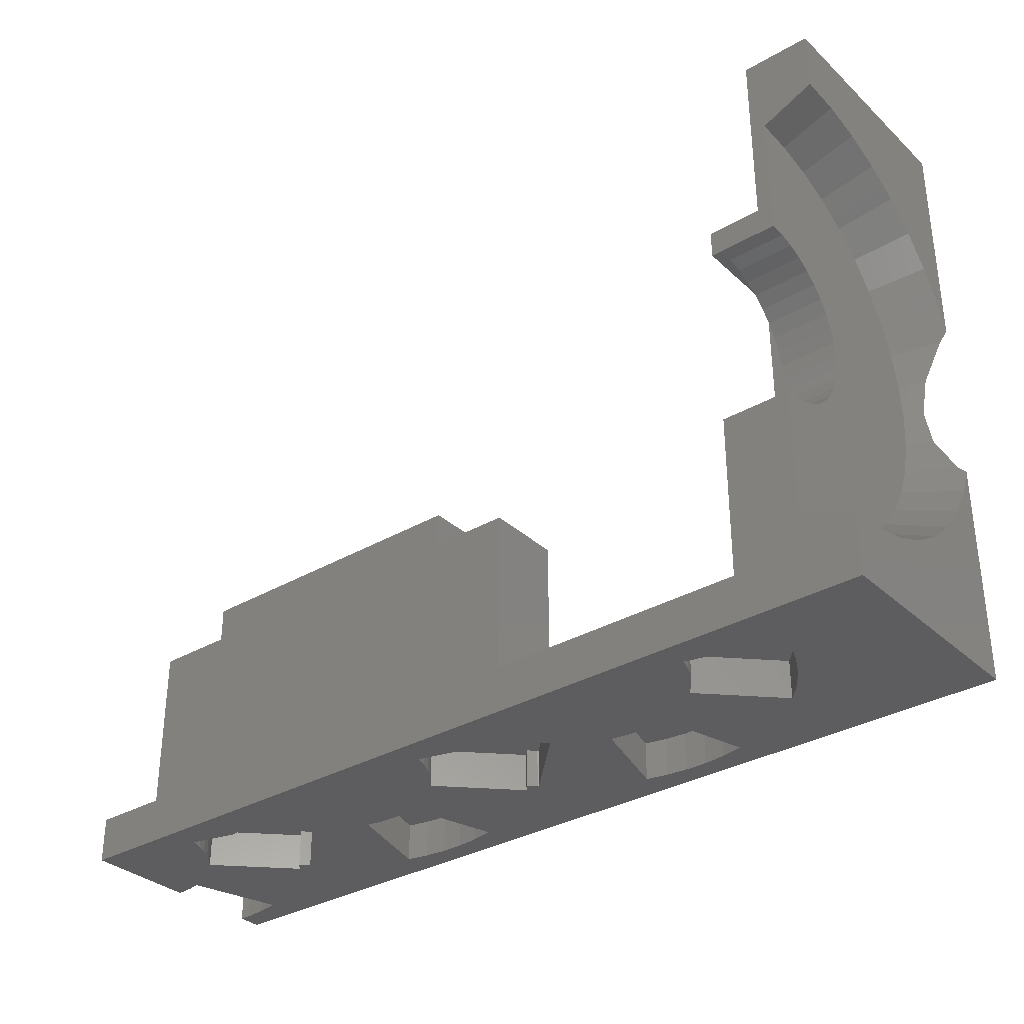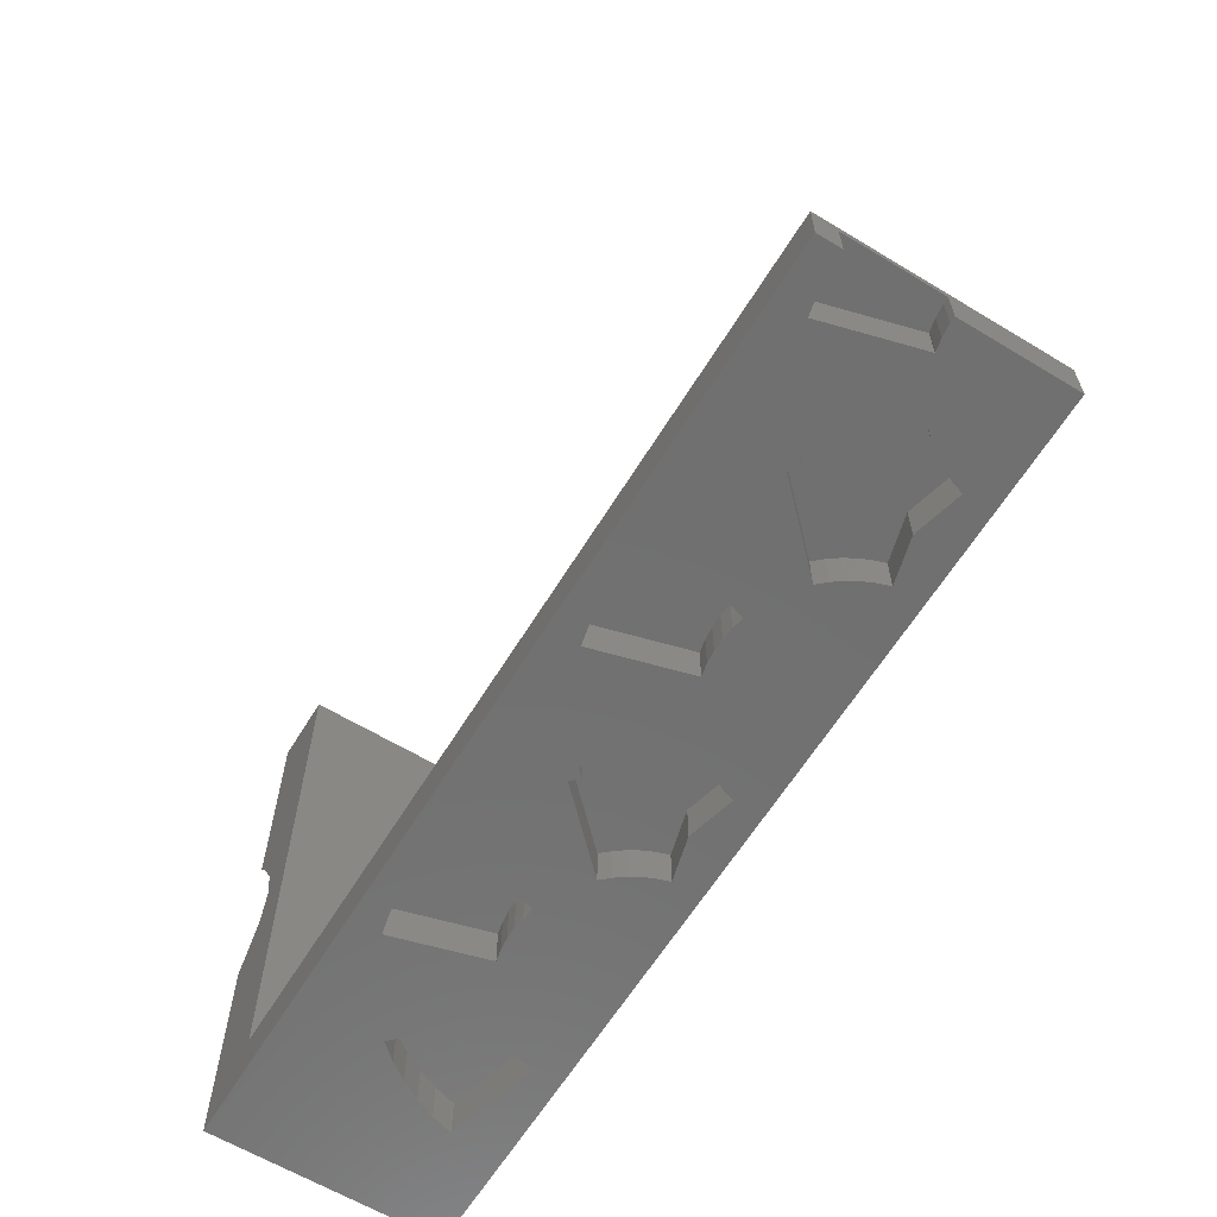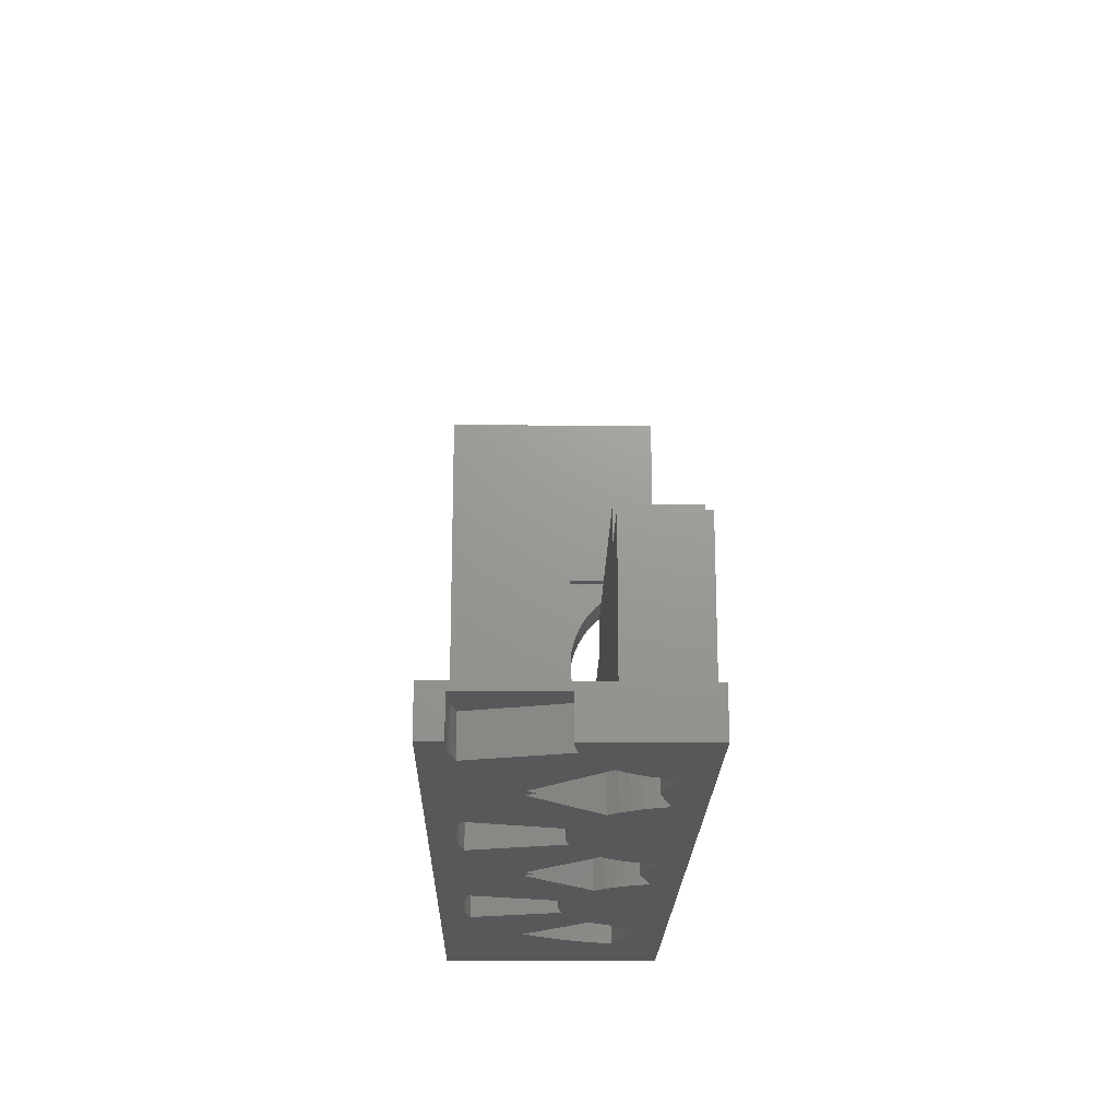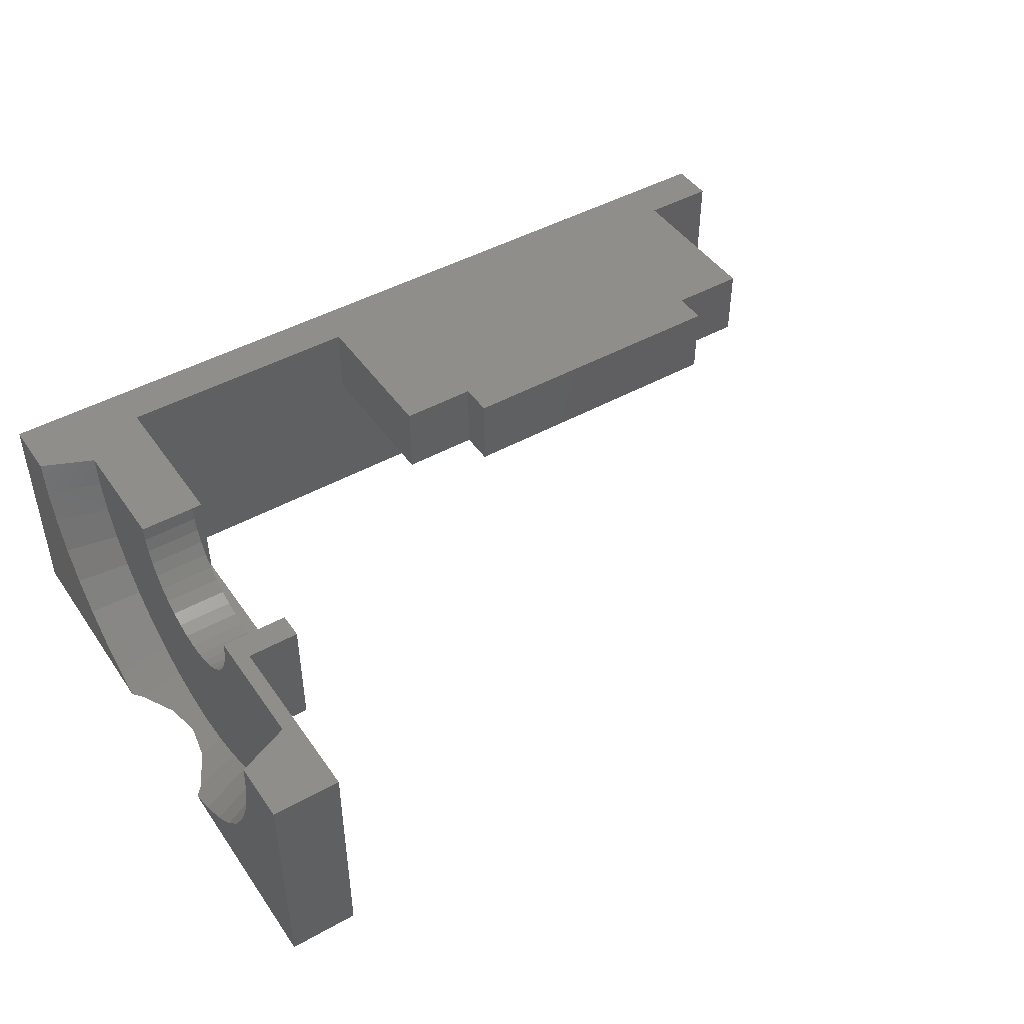
<metadata>
{"format":"stl","ext":"stl","renderer":"f3d","projection":"perspective","resolution":1024,"background":"white","views":[{"elev":-33.0,"azim":-141.2,"up":"+Z"},{"elev":-62.4,"azim":58.5,"up":"+Z"},{"elev":-19.8,"azim":88.9,"up":"+Z"},{"elev":45.6,"azim":-32.7,"up":"+Y"}]}
</metadata>
<code>
# stl→obj: 310 verts, 616 faces
v 0 20 0
v 0 17.5 4.197
v 0 20 4
v 0 15.06 4.783
v 0 5 0
v 0 12.74 5.744
v 0 10.6 7.056
v 0 8.686 8.686
v 0 7.056 10.6
v 0 5.744 12.74
v 0 5 14.53
v 0 17.5 35.8
v 0 20 40
v 0 20 36
v 0 15.06 35.22
v 0 5 40
v 0 12.74 34.26
v 0 10.6 32.94
v 0 8.686 31.31
v 0 7.056 29.4
v 0 5.744 27.26
v 0 5 25.47
v 4.5 5 40
v 4.5 20 40
v 60 5 0
v 59.29 6.519 0
v 60 6.519 0
v 57.89 6.666 0
v 56.51 6.96 0
v 56.44 6.982 0
v 50.45 10.45 0
v 54.8 14.8 0
v 49.55 10.45 0
v 50 10.96 0
v 49.49 10.41 0
v 43.49 6.96 0
v 45.17 14.78 0
v 42.11 6.666 0
v 40.71 6.519 0
v 39.29 6.519 0
v 36.44 6.982 0
v 30.45 10.45 0
v 34.8 14.8 0
v 29.55 10.45 0
v 30 10.96 0
v 29.49 10.41 0
v 23.49 6.96 0
v 25.17 14.78 0
v 36.51 6.96 0
v 37.89 6.666 0
v 22.11 6.666 0
v 20.71 6.519 0
v 16.44 6.982 0
v 10.45 10.45 0
v 14.8 14.8 0
v 7.397 15.16 0
v 6.96 16.51 0
v 7.971 13.87 0
v 8.678 12.65 0
v 9.509 11.5 0
v 16.51 6.96 0
v 17.89 6.666 0
v 19.29 6.519 0
v 59.62 12.66 0
v 60 20 0
v 60 12.66 0
v 58.85 12.74 0
v 58.1 12.9 0
v 58.06 12.91 0
v 54.29 15.37 0
v 53.84 16 0
v 53.45 16.66 0
v 53.14 17.37 0
v 52.9 18.1 0
v 52.89 18.14 0
v 47.1 18.1 0
v 49.89 17.35 0
v 46.55 16.66 0
v 46.86 17.37 0
v 46.16 16 0
v 45.71 15.37 0
v 45.2 14.8 0
v 41.9 12.9 0
v 41.15 12.74 0
v 40.38 12.66 0
v 39.62 12.66 0
v 38.85 12.74 0
v 38.06 12.91 0
v 38.1 12.9 0
v 34.29 15.37 0
v 33.84 16 0
v 33.45 16.66 0
v 32.89 18.14 0
v 33.14 17.37 0
v 32.9 18.1 0
v 27.1 18.1 0
v 29.89 17.35 0
v 26.55 16.66 0
v 26.86 17.37 0
v 26.16 16 0
v 25.71 15.37 0
v 25.2 14.8 0
v 21.9 12.9 0
v 21.15 12.74 0
v 20.38 12.66 0
v 19.62 12.66 0
v 18.85 12.74 0
v 18.06 12.91 0
v 18.1 12.9 0
v 14.29 15.37 0
v 13.84 16 0
v 13.45 16.66 0
v 13.14 17.37 0
v 12.89 18.14 0
v 12.9 18.1 0
v 6.945 16.58 0
v 4.5 12 28
v 4.5 20 28
v 4.5 5 3
v 4.5 12 3
v 25 20 3
v 8 20 3
v 25 15 3
v 55 15 3
v 60 20 3
v 55 20 3
v 60 5 3
v 8 12 3
v 25 20 13.75
v 25 15 13.75
v 30.1 20 16
v 49.9 15 16
v 49.9 20 16
v 30.1 15 16
v 55 15 13.75
v 55 20 13.75
v 30.1 15 13.75
v 49.9 15 13.75
v 8 12 28
v 8 20 28
v 8 13.75 26.25
v 8 20 26.25
v 8 13.75 13.75
v 8 20 13.75
v 7.3 13.75 26.25
v 7.3 20 26.25
v 7.3 20 13.75
v 7.3 13.75 13.75
v 30.1 20 13.75
v 7.3 19.02 26.17
v 7.3 18.07 25.94
v 7.3 17.16 25.57
v 7.3 16.33 25.06
v 7.3 15.58 24.42
v 7.3 14.94 23.67
v 7.3 14.43 22.84
v 7.3 14.06 21.93
v 7.3 13.83 20.98
v 7.3 13.75 20
v 7.3 19.02 13.83
v 7.3 18.07 14.06
v 7.3 17.16 14.43
v 7.3 16.33 14.94
v 7.3 15.58 15.58
v 7.3 14.94 16.33
v 7.3 14.43 17.16
v 7.3 14.06 18.07
v 7.3 13.83 19.02
v 3.5 13.75 20
v 3.5 13.83 19.02
v 3.5 17.16 14.43
v 3.5 16.33 14.94
v 3.5 16.33 25.06
v 3.5 17.16 25.57
v 3.5 19.02 26.17
v 3.5 20 26.25
v 3.5 14.43 17.16
v 3.5 14.94 16.33
v 3.5 15.58 15.58
v 3.5 20 13.75
v 3.5 19.02 13.83
v 3.5 18.07 25.94
v 3.5 14.06 18.07
v 3.5 18.07 14.06
v 3.5 15.58 24.42
v 3.5 14.94 23.67
v 3.5 14.43 22.84
v 3.5 13.83 20.98
v 3.5 14.06 21.93
v 49.9 20 13.75
v 30 10.96 2.5
v 34.8 14.8 2.5
v 30.45 10.45 2.5
v 34.29 15.37 2.5
v 33.84 16 2.5
v 29.89 17.35 2.5
v 33.45 16.66 2.5
v 33.14 17.37 2.5
v 32.9 18.1 2.5
v 32.89 18.14 2.5
v 25.2 14.8 2.5
v 29.55 10.45 2.5
v 29.49 10.41 2.5
v 26.16 16 2.5
v 26.86 17.37 2.5
v 27.1 18.1 2.5
v 26.55 16.66 2.5
v 25.71 15.37 2.5
v 25.17 14.78 2.5
v 10.45 10.45 2.5
v 14.29 15.37 2.5
v 14.8 14.8 2.5
v 9.509 11.5 2.5
v 13.84 16 2.5
v 8.678 12.65 2.5
v 13.45 16.66 2.5
v 7.971 13.87 2.5
v 13.14 17.37 2.5
v 7.397 15.16 2.5
v 12.9 18.1 2.5
v 6.96 16.51 2.5
v 6.945 16.58 2.5
v 12.89 18.14 2.5
v 22.11 6.666 2.5
v 21.9 12.9 2.5
v 23.49 6.96 2.5
v 21.15 12.74 2.5
v 20.71 6.519 2.5
v 20.38 12.66 2.5
v 19.62 12.66 2.5
v 19.29 6.519 2.5
v 18.85 12.74 2.5
v 17.89 6.666 2.5
v 18.1 12.9 2.5
v 16.51 6.96 2.5
v 16.44 6.982 2.5
v 18.06 12.91 2.5
v 50 10.96 2.5
v 54.8 14.8 2.5
v 50.45 10.45 2.5
v 54.29 15.37 2.5
v 53.84 16 2.5
v 49.89 17.35 2.5
v 53.45 16.66 2.5
v 53.14 17.37 2.5
v 52.9 18.1 2.5
v 52.89 18.14 2.5
v 45.2 14.8 2.5
v 49.55 10.45 2.5
v 49.49 10.41 2.5
v 46.16 16 2.5
v 46.86 17.37 2.5
v 47.1 18.1 2.5
v 46.55 16.66 2.5
v 45.71 15.37 2.5
v 45.17 14.78 2.5
v 42.11 6.666 2.5
v 41.9 12.9 2.5
v 43.49 6.96 2.5
v 41.15 12.74 2.5
v 40.71 6.519 2.5
v 40.38 12.66 2.5
v 39.62 12.66 2.5
v 39.29 6.519 2.5
v 38.85 12.74 2.5
v 37.89 6.666 2.5
v 38.1 12.9 2.5
v 36.51 6.96 2.5
v 36.44 6.982 2.5
v 38.06 12.91 2.5
v 60 6.519 2.5
v 59.62 12.66 2.5
v 60 12.66 2.5
v 59.29 6.519 2.5
v 58.85 12.74 2.5
v 57.89 6.666 2.5
v 58.1 12.9 2.5
v 56.51 6.96 2.5
v 56.44 6.982 2.5
v 58.06 12.91 2.5
v 3.5 5.5 20
v 2.085 5 21.35
v 3.5 5.679 22.27
v 2.333 5 20
v 3.5 17.73 34.32
v 3.5 15.52 33.79
v 3.5 8.269 11.48
v 3.5 9.747 9.747
v 3.5 20 34.5
v 3.5 20 5.5
v 3.5 17.73 5.679
v 3.5 15.52 6.21
v 3.5 13.42 7.08
v 3.5 11.48 8.269
v 3.5 7.08 13.42
v 3.5 6.21 15.52
v 3.5 5.679 17.73
v 3.5 9.747 30.25
v 3.5 8.269 28.52
v 3.5 11.48 31.73
v 2.085 5 18.65
v 1.897 5 17.62
v 1.396 5 16.71
v 0.5322 5 15.13
v 0.5322 5 24.87
v 3.5 6.21 24.48
v 1.396 5 23.29
v 1.897 5 22.38
v 3.5 7.08 26.58
v 3.5 13.42 32.92
f 1 2 3
f 1 4 2
f 5 4 1
f 4 5 6
f 6 5 7
f 5 8 7
f 5 9 8
f 5 10 9
f 10 5 11
f 12 13 14
f 15 13 12
f 16 15 17
f 16 17 18
f 15 16 13
f 19 16 18
f 20 16 19
f 21 16 20
f 16 21 22
f 13 23 24
f 23 13 16
f 25 26 27
f 25 28 26
f 25 29 28
f 25 30 29
f 30 31 32
f 31 33 34
f 35 31 30
f 36 30 25
f 31 35 33
f 35 36 37
f 30 36 35
f 25 38 36
f 25 39 38
f 25 40 39
f 41 42 43
f 42 44 45
f 46 42 41
f 42 46 44
f 46 47 48
f 41 47 46
f 49 47 41
f 50 47 49
f 51 50 40
f 52 40 25
f 50 51 47
f 40 52 51
f 5 52 25
f 53 54 55
f 56 1 57
f 1 56 5
f 58 5 56
f 59 5 58
f 60 5 59
f 54 5 60
f 53 5 54
f 61 5 53
f 62 5 61
f 63 5 62
f 52 5 63
f 64 65 66
f 67 65 64
f 68 65 67
f 69 65 68
f 32 69 30
f 69 32 65
f 70 65 32
f 71 65 70
f 72 65 71
f 73 65 72
f 74 65 73
f 75 65 74
f 76 75 77
f 75 76 65
f 78 76 79
f 80 76 78
f 81 76 80
f 37 81 82
f 81 37 76
f 83 37 36
f 83 76 37
f 84 76 83
f 85 76 84
f 86 76 85
f 87 76 86
f 88 87 89
f 87 88 76
f 43 88 41
f 43 76 88
f 90 76 43
f 91 76 90
f 92 76 91
f 93 76 92
f 93 92 94
f 93 94 95
f 76 93 65
f 96 93 97
f 96 65 93
f 98 96 99
f 100 96 98
f 101 96 100
f 48 101 102
f 101 48 96
f 103 48 47
f 103 96 48
f 104 96 103
f 105 96 104
f 106 96 105
f 107 96 106
f 108 107 109
f 107 108 96
f 55 108 53
f 55 96 108
f 110 96 55
f 111 96 110
f 112 96 111
f 113 96 112
f 114 96 113
f 114 113 115
f 1 96 114
f 96 1 65
f 116 1 114
f 57 1 116
f 24 117 118
f 23 117 24
f 119 117 23
f 117 119 120
f 121 122 123
f 124 125 126
f 125 124 127
f 123 127 124
f 128 123 122
f 119 123 128
f 119 128 120
f 123 119 127
f 123 129 121
f 129 123 130
f 131 132 133
f 132 131 134
f 135 126 136
f 126 135 124
f 123 137 130
f 137 123 138
f 124 138 123
f 138 124 135
f 137 132 134
f 132 137 138
f 118 139 140
f 139 118 117
f 140 141 142
f 141 139 143
f 139 141 140
f 143 122 144
f 143 128 122
f 128 143 139
f 120 139 117
f 139 120 128
f 145 142 141
f 142 145 146
f 147 143 144
f 143 147 148
f 129 137 149
f 137 129 130
f 137 131 149
f 131 137 134
f 145 150 146
f 145 151 150
f 145 152 151
f 145 153 152
f 145 154 153
f 145 155 154
f 145 156 155
f 145 157 156
f 145 158 157
f 158 145 159
f 160 148 147
f 161 148 160
f 162 148 161
f 163 148 162
f 164 148 163
f 165 148 164
f 166 148 165
f 167 148 166
f 168 148 167
f 148 168 159
f 141 159 145
f 143 159 141
f 159 143 148
f 168 169 159
f 169 168 170
f 171 163 162
f 163 171 172
f 173 152 153
f 152 173 174
f 175 146 150
f 146 175 176
f 165 177 166
f 177 165 178
f 172 164 163
f 164 172 179
f 180 160 147
f 160 180 181
f 182 150 151
f 150 182 175
f 167 170 168
f 170 167 183
f 184 162 161
f 162 184 171
f 155 185 154
f 185 155 186
f 174 151 152
f 151 174 182
f 166 183 167
f 183 166 177
f 164 178 165
f 178 164 179
f 181 161 160
f 161 181 184
f 156 186 155
f 186 156 187
f 159 188 158
f 188 159 169
f 185 153 154
f 153 185 173
f 157 187 156
f 187 157 189
f 158 189 157
f 189 158 188
f 190 135 136
f 135 190 138
f 132 190 133
f 190 132 138
f 191 192 193
f 192 191 194
f 194 191 195
f 196 195 191
f 195 196 197
f 197 196 198
f 198 196 199
f 199 196 200
f 201 191 202
f 201 202 203
f 191 204 196
f 196 205 206
f 196 207 205
f 196 204 207
f 191 208 204
f 191 201 208
f 201 203 209
f 210 211 212
f 213 211 210
f 211 213 214
f 215 214 213
f 214 215 216
f 217 216 215
f 216 217 218
f 219 218 217
f 218 219 220
f 221 220 219
f 222 220 221
f 220 222 223
f 224 225 226
f 224 227 225
f 228 227 224
f 228 229 227
f 228 230 229
f 231 230 228
f 231 232 230
f 233 232 231
f 232 233 234
f 235 234 233
f 236 234 235
f 234 236 237
f 44 191 45
f 191 44 202
f 96 196 206
f 196 96 97
f 205 96 206
f 96 205 99
f 207 99 205
f 99 207 98
f 204 98 207
f 98 204 100
f 208 100 204
f 100 208 101
f 201 101 208
f 101 201 102
f 48 201 209
f 201 48 102
f 203 48 209
f 48 203 46
f 44 203 202
f 203 44 46
f 55 211 110
f 211 55 212
f 110 214 111
f 214 110 211
f 111 216 112
f 216 111 214
f 112 218 113
f 218 112 216
f 113 220 115
f 220 113 218
f 115 223 114
f 223 115 220
f 116 223 222
f 223 116 114
f 221 116 222
f 116 221 57
f 219 57 221
f 57 219 56
f 217 56 219
f 56 217 58
f 215 58 217
f 58 215 59
f 213 59 215
f 59 213 60
f 210 60 213
f 60 210 54
f 55 210 212
f 210 55 54
f 63 233 231
f 233 63 62
f 52 231 228
f 231 52 63
f 51 228 224
f 228 51 52
f 47 224 226
f 224 47 51
f 47 225 103
f 225 47 226
f 104 225 227
f 225 104 103
f 105 227 229
f 227 105 104
f 106 229 230
f 229 106 105
f 107 230 232
f 230 107 106
f 109 232 234
f 232 109 107
f 108 234 237
f 234 108 109
f 236 108 237
f 108 236 53
f 61 236 235
f 236 61 53
f 62 235 233
f 235 62 61
f 238 239 240
f 239 238 241
f 241 238 242
f 243 242 238
f 242 243 244
f 244 243 245
f 245 243 246
f 246 243 247
f 248 238 249
f 248 249 250
f 238 251 243
f 243 252 253
f 243 254 252
f 243 251 254
f 238 255 251
f 238 248 255
f 248 250 256
f 257 258 259
f 257 260 258
f 261 260 257
f 261 262 260
f 261 263 262
f 264 263 261
f 264 265 263
f 266 265 264
f 265 266 267
f 268 267 266
f 269 267 268
f 267 269 270
f 33 238 34
f 238 33 249
f 76 243 253
f 243 76 77
f 252 76 253
f 76 252 79
f 254 79 252
f 79 254 78
f 251 78 254
f 78 251 80
f 255 80 251
f 80 255 81
f 248 81 255
f 81 248 82
f 37 248 256
f 248 37 82
f 250 37 256
f 37 250 35
f 33 250 249
f 250 33 35
f 43 194 90
f 194 43 192
f 90 195 91
f 195 90 194
f 91 197 92
f 197 91 195
f 92 198 94
f 198 92 197
f 94 199 95
f 199 94 198
f 95 200 93
f 200 95 199
f 97 200 196
f 200 97 93
f 193 45 191
f 45 193 42
f 43 193 192
f 193 43 42
f 40 266 264
f 266 40 50
f 39 264 261
f 264 39 40
f 38 261 257
f 261 38 39
f 36 257 259
f 257 36 38
f 36 258 83
f 258 36 259
f 84 258 260
f 258 84 83
f 85 260 262
f 260 85 84
f 86 262 263
f 262 86 85
f 87 263 265
f 263 87 86
f 89 265 267
f 265 89 87
f 88 267 270
f 267 88 89
f 269 88 270
f 88 269 41
f 49 269 268
f 269 49 41
f 50 268 266
f 268 50 49
f 271 272 273
f 274 272 271
f 274 275 272
f 276 275 274
f 275 276 277
f 278 277 276
f 279 277 278
f 277 279 280
f 32 241 70
f 241 32 239
f 70 242 71
f 242 70 241
f 71 244 72
f 244 71 242
f 72 245 73
f 245 72 244
f 73 246 74
f 246 73 245
f 74 247 75
f 247 74 246
f 77 247 243
f 247 77 75
f 240 34 238
f 34 240 31
f 32 240 239
f 240 32 31
f 26 276 274
f 276 26 28
f 27 274 271
f 274 27 26
f 64 273 272
f 273 64 66
f 67 272 275
f 272 67 64
f 68 275 277
f 275 68 67
f 69 277 280
f 277 69 68
f 279 69 280
f 69 279 30
f 29 279 278
f 279 29 30
f 28 278 276
f 278 28 29
f 281 282 283
f 282 281 284
f 285 281 286
f 287 288 8
f 175 289 176
f 182 289 175
f 174 289 182
f 173 289 174
f 185 289 173
f 281 185 186
f 281 186 187
f 185 281 289
f 189 281 187
f 188 281 189
f 281 188 169
f 290 181 180
f 291 181 290
f 181 291 184
f 292 184 291
f 184 292 171
f 293 171 292
f 171 293 172
f 294 172 293
f 172 294 179
f 288 179 294
f 179 288 178
f 287 178 288
f 178 287 177
f 295 177 287
f 177 295 183
f 296 183 295
f 183 296 170
f 297 170 296
f 170 297 169
f 169 297 281
f 292 291 2
f 298 299 19
f 12 286 15
f 18 300 19
f 301 297 302
f 296 302 297
f 302 296 303
f 303 296 304
f 292 2 4
f 294 293 6
f 291 3 2
f 291 290 3
f 298 281 299
f 21 305 22
f 305 21 306
f 19 299 20
f 285 286 12
f 289 281 285
f 289 285 14
f 281 301 284
f 301 281 297
f 294 7 8
f 292 4 6
f 306 307 305
f 283 282 308
f 300 298 19
f 300 281 298
f 14 285 12
f 287 9 10
f 287 8 9
f 296 295 10
f 10 304 296
f 304 10 11
f 293 292 6
f 288 294 8
f 294 6 7
f 309 281 306
f 309 306 21
f 17 300 18
f 286 310 17
f 295 287 10
f 299 309 21
f 299 281 309
f 20 299 21
f 306 308 307
f 308 306 283
f 306 281 283
f 286 281 310
f 15 286 17
f 310 300 17
f 310 281 300
f 125 273 65
f 127 273 125
f 273 127 271
f 25 271 127
f 271 25 27
f 65 273 66
f 65 126 125
f 126 65 121
f 1 121 65
f 126 190 136
f 190 126 149
f 121 149 126
f 149 121 129
f 190 131 133
f 131 190 149
f 290 147 144
f 147 290 180
f 122 290 144
f 1 290 122
f 290 1 3
f 121 1 122
f 146 140 142
f 24 14 13
f 24 289 14
f 118 289 24
f 140 146 118
f 118 176 289
f 176 118 146
f 22 23 16
f 305 23 22
f 307 23 305
f 308 23 307
f 282 23 308
f 284 23 282
f 284 119 23
f 301 119 284
f 302 119 301
f 303 119 302
f 304 119 303
f 11 119 304
f 5 119 11
f 25 119 5
f 119 25 127

</code>
